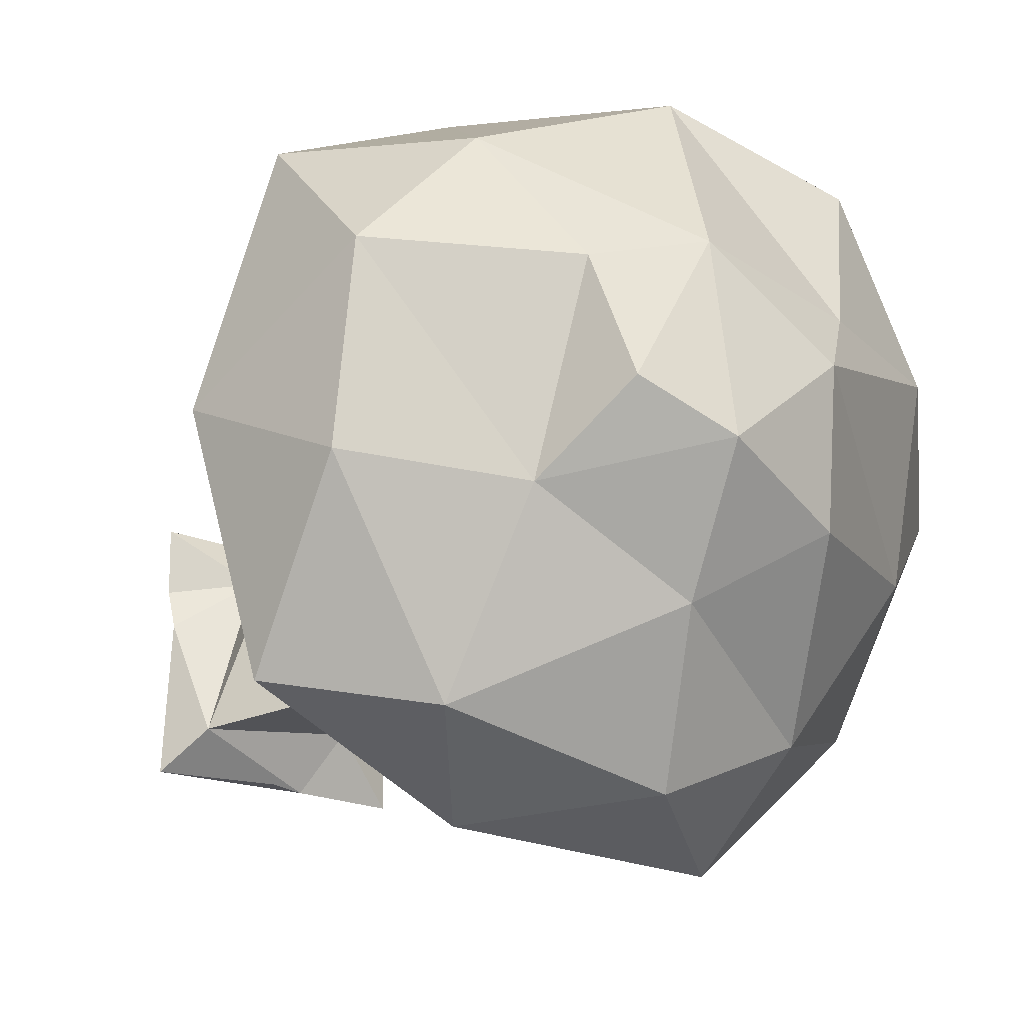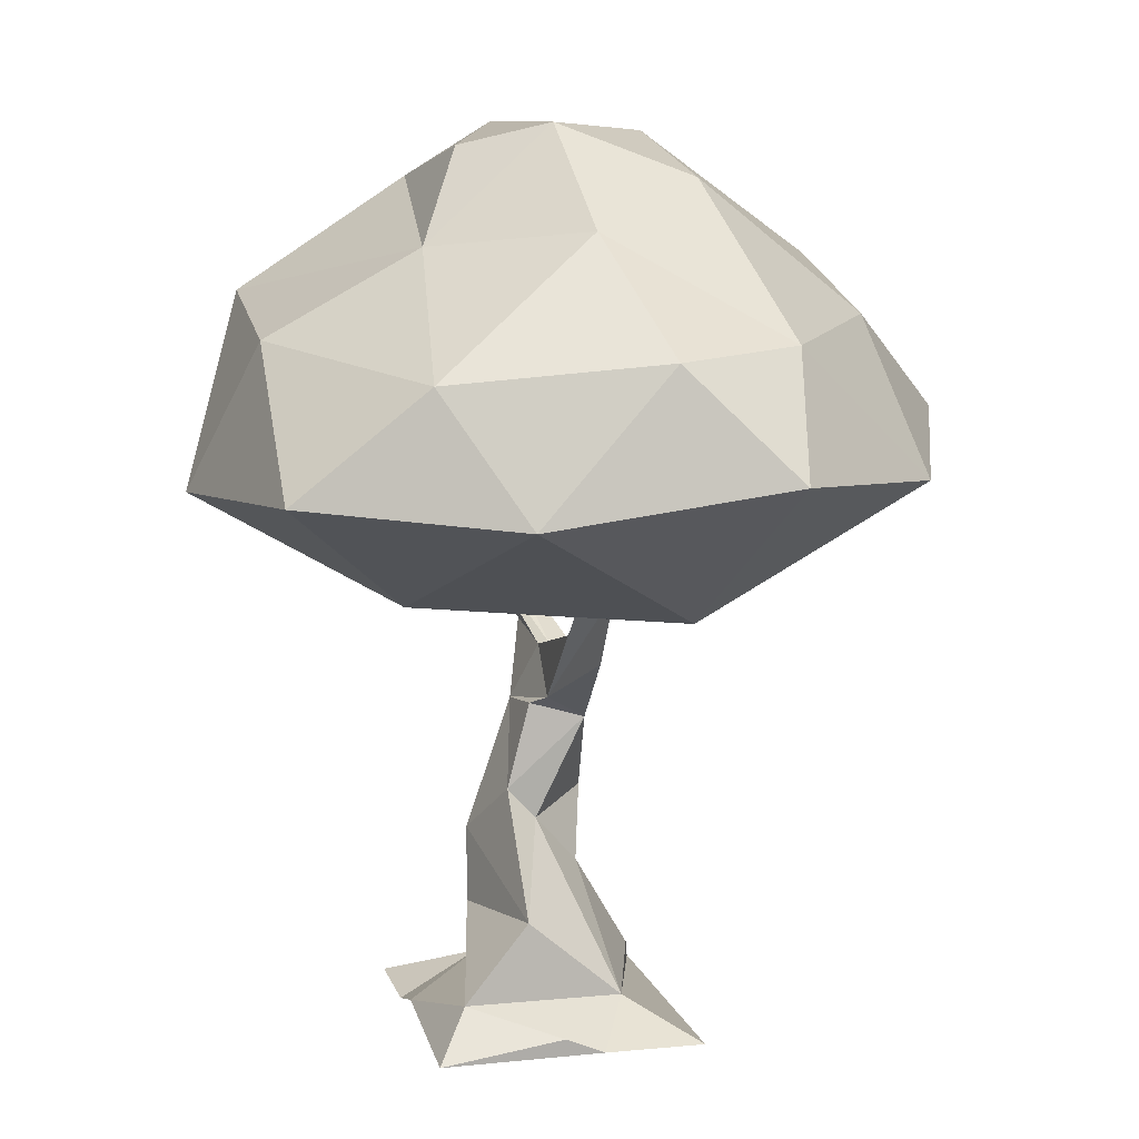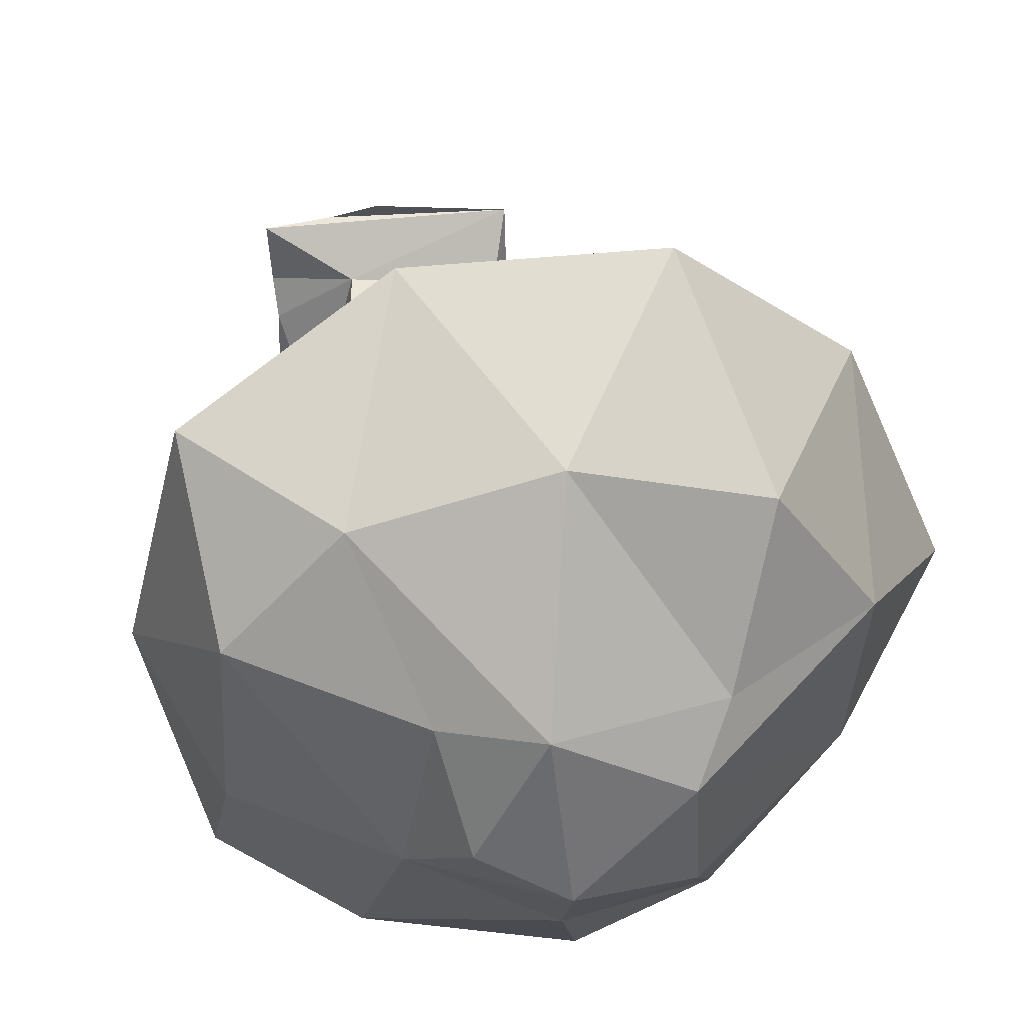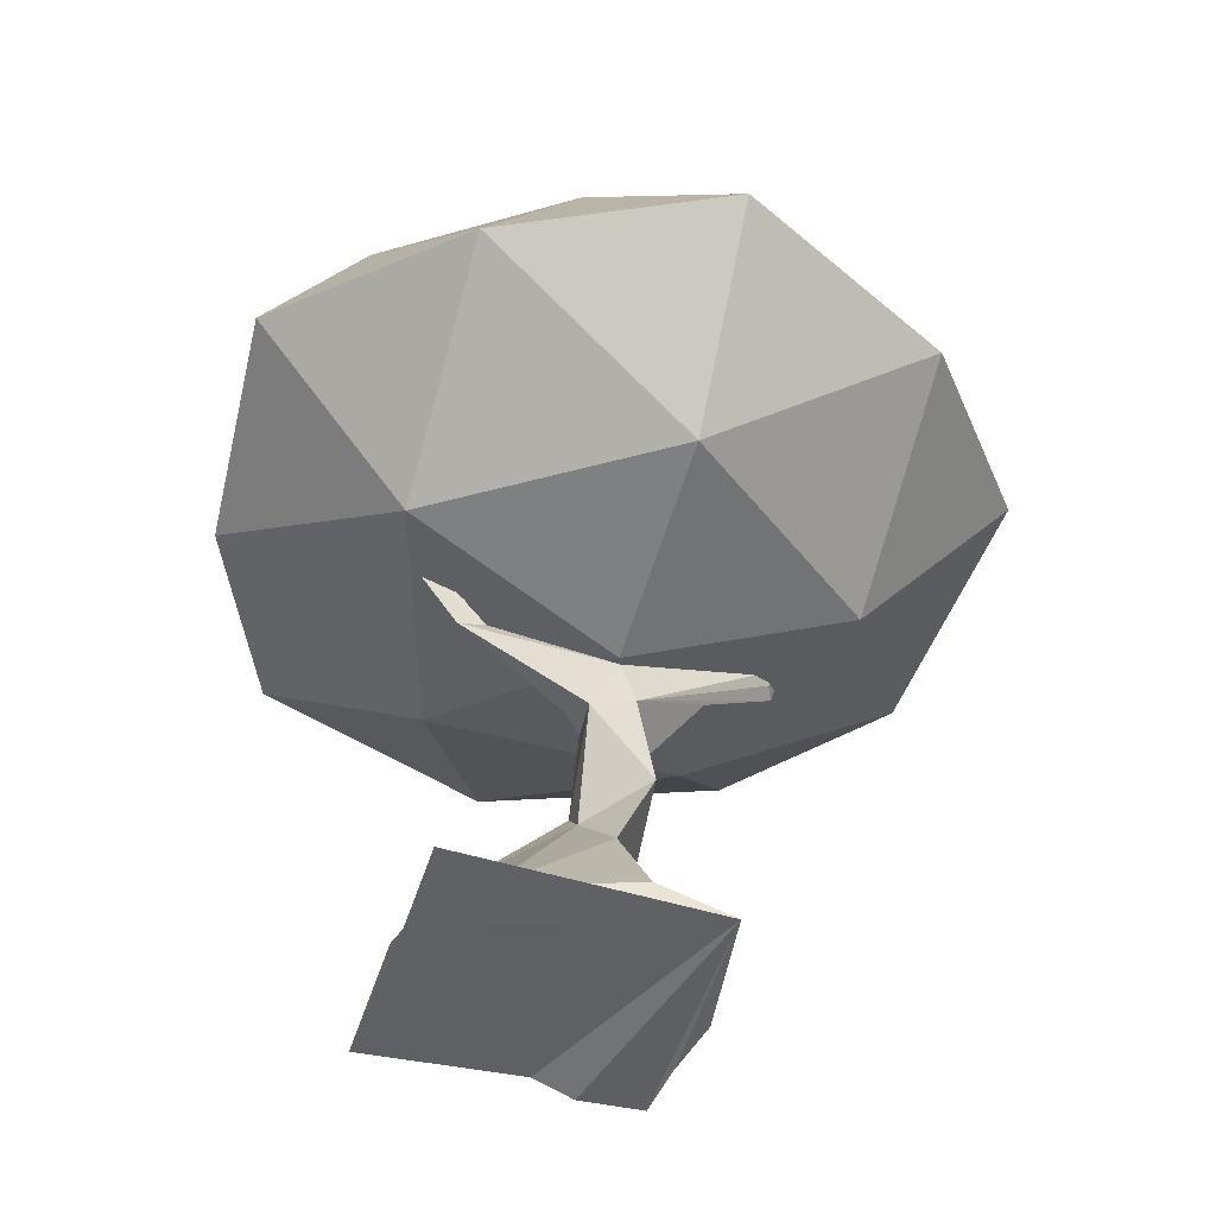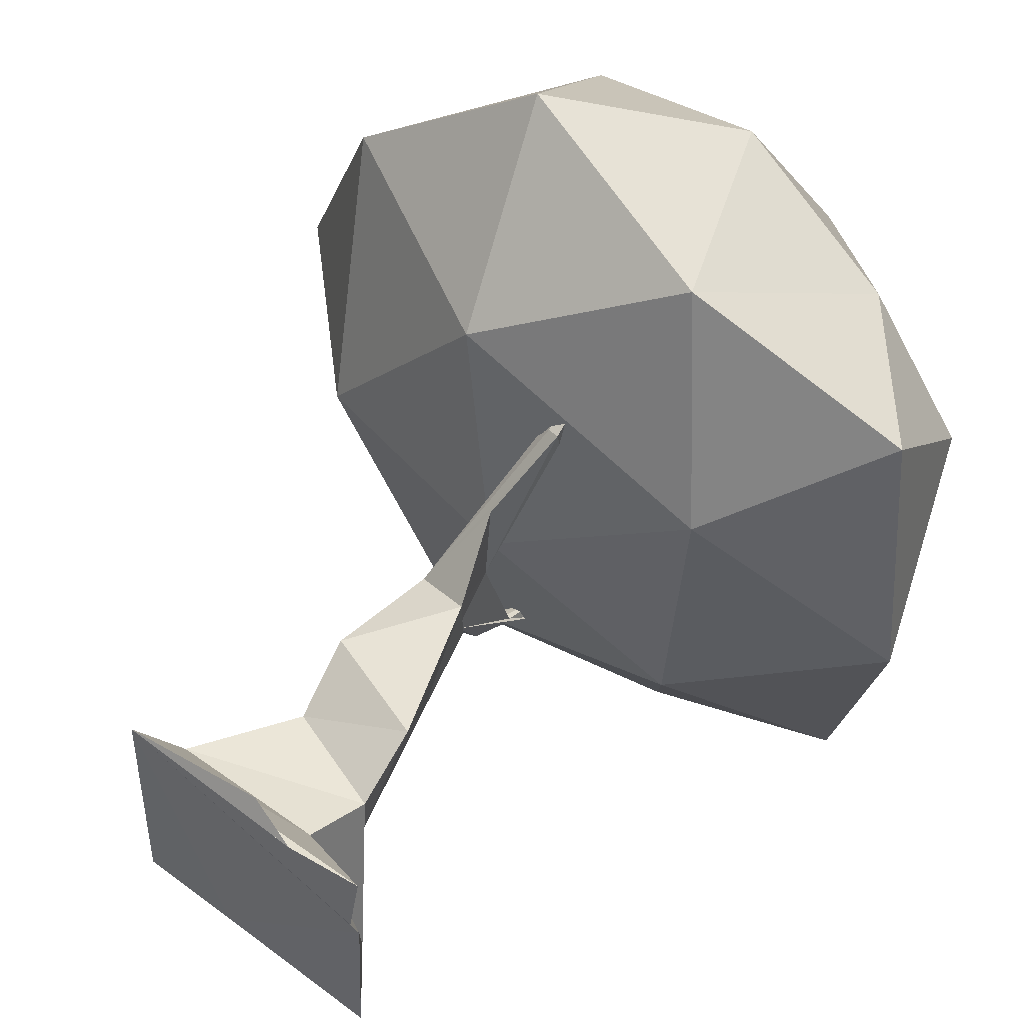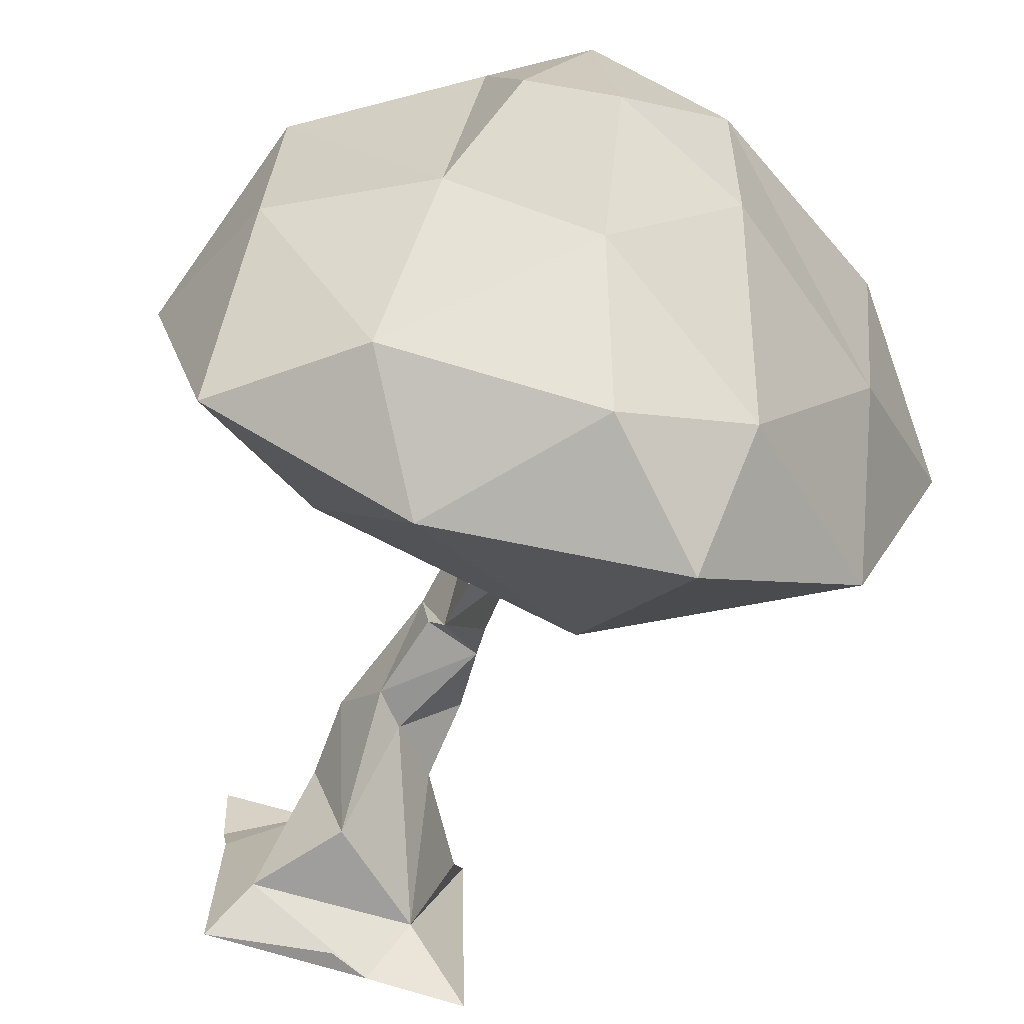
<metadata>
{"format":"obj","ext":"obj","renderer":"f3d","projection":"perspective","resolution":1024,"background":"white","views":[{"elev":-22.2,"azim":150.0,"up":"+Z"},{"elev":10.9,"azim":165.8,"up":"+Y"},{"elev":35.6,"azim":168.0,"up":"+Z"},{"elev":-48.3,"azim":-108.6,"up":"+Y"},{"elev":56.0,"azim":38.4,"up":"+Z"},{"elev":-68.0,"azim":162.3,"up":"+Z"}]}
</metadata>
<code>
o Icosphere.001_Icosphere.002
v -0.1683 3.065 0.4325
v 1.296 3.551 1.425
v -0.7258 3.5 2.134
v 2.316 4.584 2.162
v 2.727 4.216 0.196
v -1.997 3.418 0.3999
v -0.7897 3.344 -1.381
v 1.235 3.429 -0.6744
v -1.101 4.796 3.31
v 0.7069 4.216 3.036
v -0.07639 6.078 2.503
v -3.273 4.661 0.3492
v -2.534 4.494 2.115
v -2.362 5.863 0.8857
v 2.259 4.381 -1.754
v 0.6668 4.273 -2.517
v 1.261 5.229 -2.006
v 2.207 5.65 1.041
v 1.342 5.759 1.991
v -2.33 5.511 -0.5873
v -1.211 4.539 -2.69
v -1.389 5.434 -1.938
v -0.3588 5.39 -2.422
v 2.228 5.408 -0.4287
v -2.599 4.344 -1.413
v 1.071 6.079 -0.6696
v 0.2065 6.93 0.9435
v -1.511 6.133 2.105
v -1.127 6.572 0.8292
v -0.961 6.562 -0.7982
v -0.05454 6.218 -1.362
v 0.9085 6.522 0.8462
v -0.829 6.872 0.2951
v 0.04433 6.96 -0.4581
v 0.7018 6.785 -0.09049
v -0.9409 0.000929 0.9832
v 0.4435 0.2789 0.6206
v -0.7811 0.3104 0.4442
v 1.117 0.03059 1.057
v 0.1788 0.06345 1.182
v 0.5609 -0.039 1.061
v 0.123 2.362 0.7037
v -0.3321 2.473 0.5061
v -0.4233 1.63 0.6109
v 0.4867 1.304 0.7116
v -0.333 1.078 0.3523
v -0.2077 3.348 -0.9691
v -0.1941 3.036 -0.5857
v -0.1988 3.326 -0.8453
v -0.2286 2.944 -0.8159
v -0.2213 3.378 -1.118
v 0.07659 3.447 1.707
v -0.01215 3.433 1.577
v -0.3146 2.832 0.392
v -0.3523 2.306 0.1444
v 0.03493 1.49 0.1921
v -0.4677 0.2398 -0.5672
v -0.04399 2.852 0.4173
v -0.05152 3.145 -0.6241
v -0.09374 3.069 -0.5731
v -0.1602 2.823 0.4821
v 0.5351 0.7568 0.4835
v -0.09127 3.314 -0.7325
v -0.09914 3.314 -0.7348
v -0.06145 3.318 -0.7368
v 0.07132 3.497 1.724
v 0.1664 3.479 1.624
v -0.0133 3.441 1.573
v 0.08583 3.502 1.733
v 0.1696 3.533 1.798
v 0.1666 3.475 1.607
v 0.1588 3.473 1.607
v -0.01443 3.44 1.569
v -0.1785 3.356 -0.9822
v -0.1603 3.313 -0.7626
v -0.03861 3.34 -0.8367
v -0.02432 3.351 -0.8554
v -1.001 -0.03683 -1.073
v 1.077 -0.03808 -1.056
v 0.1009 0.09774 -1.055
v -0.2128 -0.04019 -1.049
v 0.8148 0.313 -0.7383
v 1.058 0.05647 0.205
v 1.078 -0.04025 0.5293
v -0.03184 2.497 0.06967
v 0.07965 2.425 0.2118
v 0.2619 1.74 0.1988
v 0.1844 3.41 1.762
v -0.04784 2.921 1.134
v 0.1716 3.452 1.607
v 0.2827 0.8901 -0.6111
f 56 87 91
f 57 56 91
f 57 91 82
f 61 54 53
f 58 61 90
f 61 53 90
f 36 78 81
f 79 83 81
f 83 36 81
f 83 84 36
f 84 39 36
f 39 41 36
f 90 53 71
f 72 53 73
f 53 72 71
f 78 36 57
f 79 80 81
f 81 78 57
f 79 81 82
f 81 57 82
f 83 79 82
f 83 82 37
f 84 83 37
f 39 84 37
f 77 85 74
f 74 85 50
f 50 85 55
f 85 86 55
f 87 56 55
f 53 52 73
f 52 66 68
f 48 60 49
f 75 60 64
f 66 52 69
f 52 88 70
f 88 52 43
f 89 88 43
f 89 43 42
f 67 90 71
f 88 90 67
f 65 59 76
f 59 85 77
f 58 90 88
f 58 88 89
f 85 59 58
f 58 89 42
f 85 58 42
f 86 85 42
f 87 86 42
f 87 42 45
f 87 45 91
f 45 62 91
f 62 82 91
f 62 37 82
f 36 38 57
f 51 74 50
f 86 87 55
f 52 68 73
f 60 75 49
f 69 52 70
f 70 88 67
f 76 59 77
f 36 37 38
f 36 39 37
f 36 40 41
f 42 43 44
f 45 42 44
f 45 44 46
f 47 48 49
f 50 48 51
f 43 52 53
f 54 43 53
f 54 48 50
f 54 50 55
f 54 55 43
f 55 44 43
f 55 56 44
f 56 46 44
f 56 57 46
f 57 38 46
f 58 59 60
f 54 60 48
f 54 58 60
f 54 61 58
f 62 45 46
f 62 46 38
f 62 38 37
f 63 64 60
f 59 65 63
f 66 67 68
f 69 70 67
f 67 71 72
f 72 73 68
f 47 64 74
f 64 63 74
f 49 75 47
f 63 65 76
f 76 77 74
f 48 47 51
f 59 63 60
f 67 72 68
f 66 69 67
f 51 47 74
f 63 76 74
f 75 64 47
f 9 11 28
f 3 9 13
f 13 9 28
f 20 33 30
f 27 35 34
f 27 32 35
f 32 26 35
f 35 26 34
f 26 31 34
f 4 5 18
f 21 25 22
f 5 8 15
f 6 3 13
f 7 25 21
f 7 6 25
f 8 16 15
f 8 7 16
f 7 21 16
f 11 27 29
f 22 30 31
f 1 2 3
f 4 2 5
f 1 3 6
f 1 6 7
f 1 7 8
f 9 10 11
f 12 13 14
f 15 16 17
f 4 18 19
f 12 14 20
f 21 22 23
f 15 17 24
f 3 10 9
f 3 2 10
f 2 4 10
f 5 2 8
f 2 1 8
f 6 13 12
f 6 12 25
f 18 24 26
f 18 5 24
f 5 15 24
f 11 19 27
f 11 10 19
f 10 4 19
f 14 28 29
f 14 13 28
f 22 20 30
f 22 25 20
f 25 12 20
f 17 23 31
f 17 16 23
f 16 21 23
f 19 32 27
f 19 18 32
f 18 26 32
f 28 11 29
f 20 14 33
f 14 29 33
f 23 22 31
f 24 17 26
f 17 31 26
f 33 27 34
f 33 29 27
f 30 33 34
f 34 31 30

</code>
